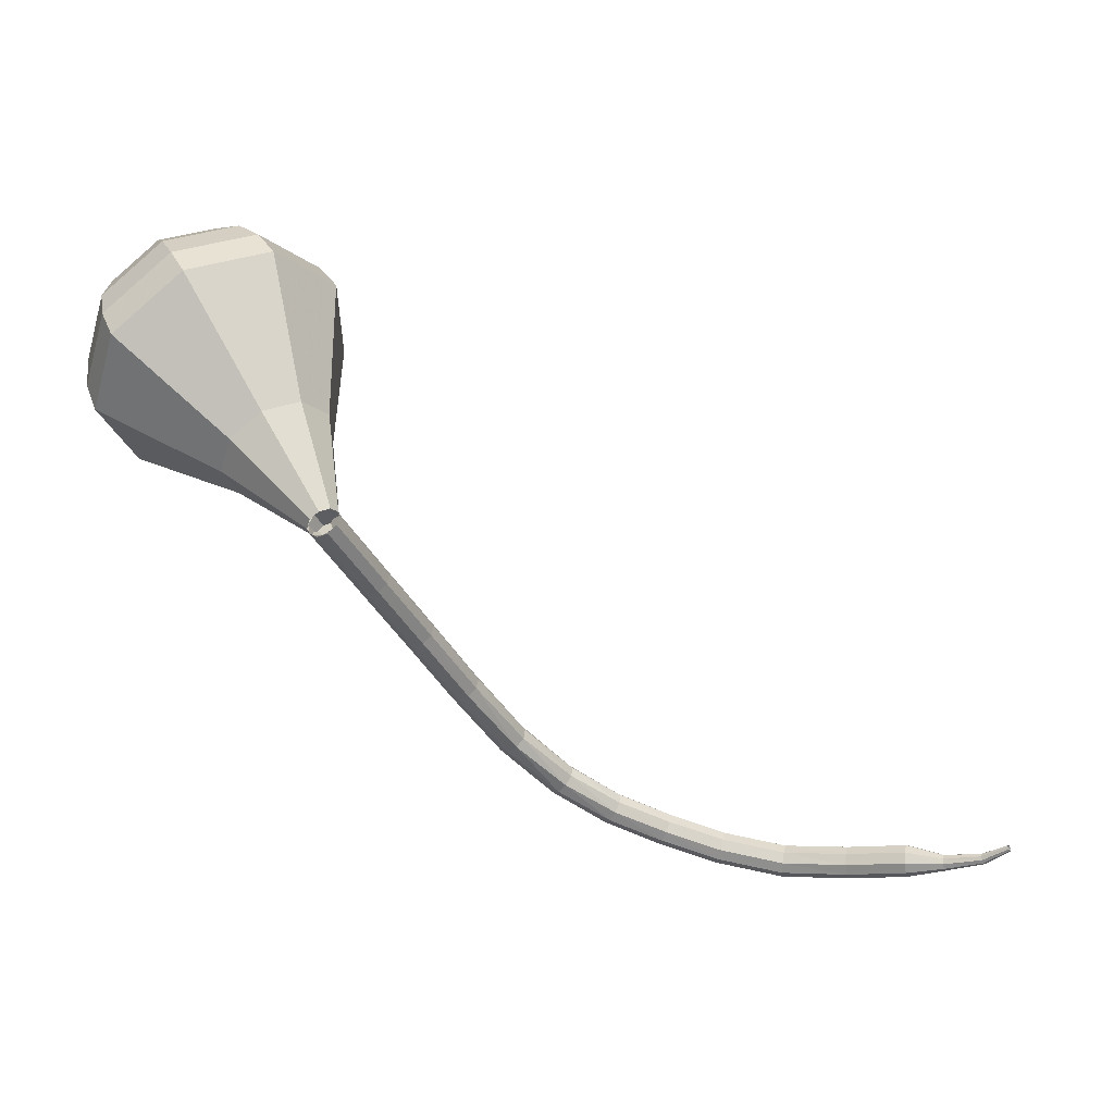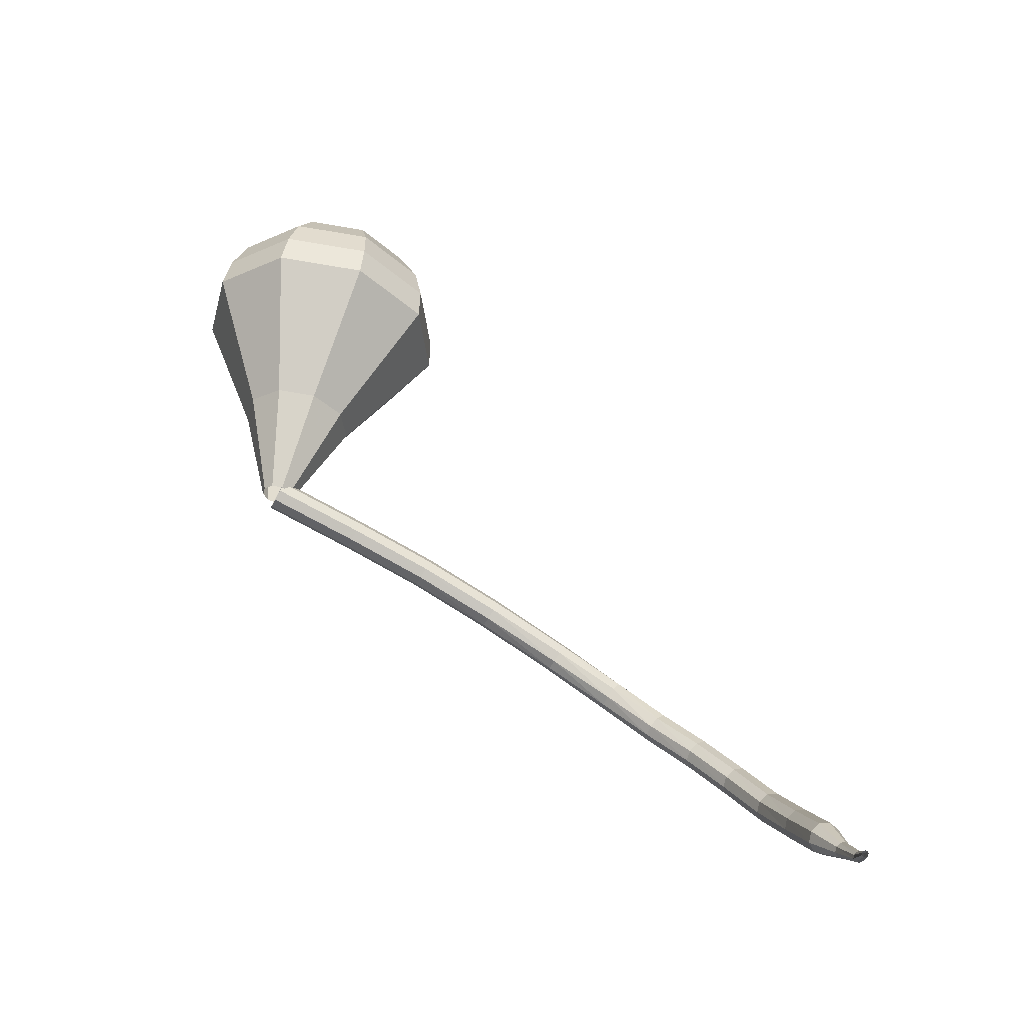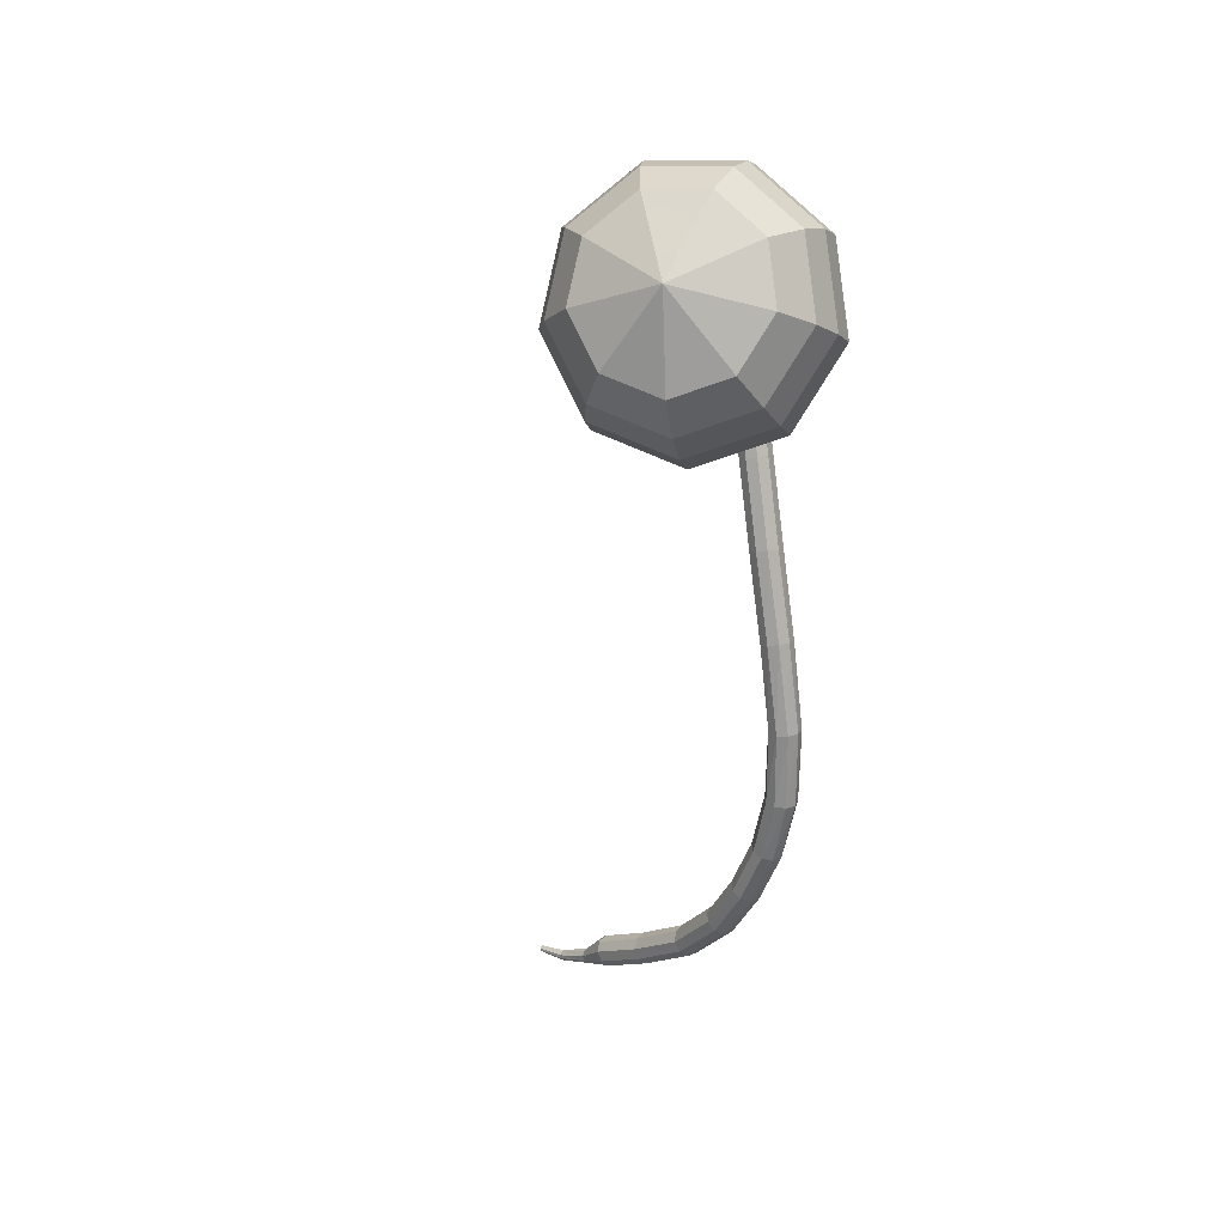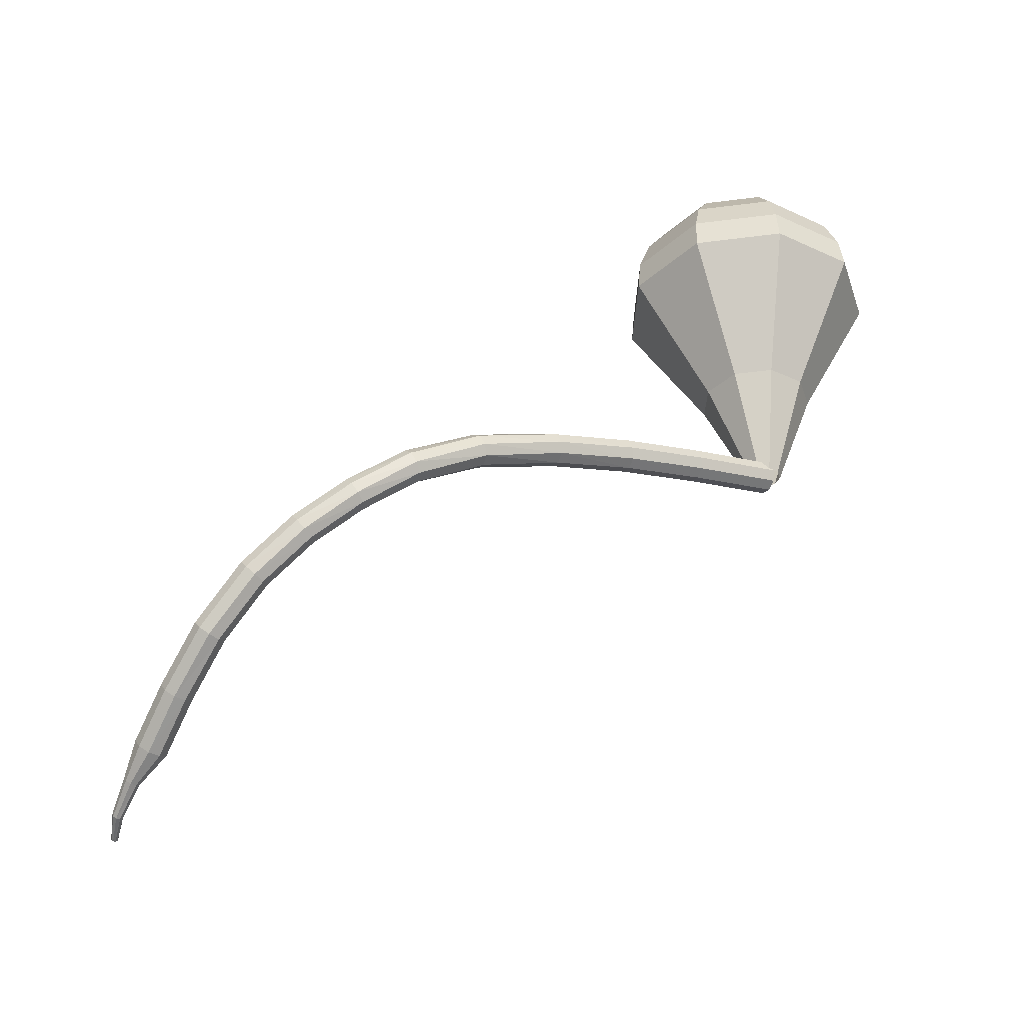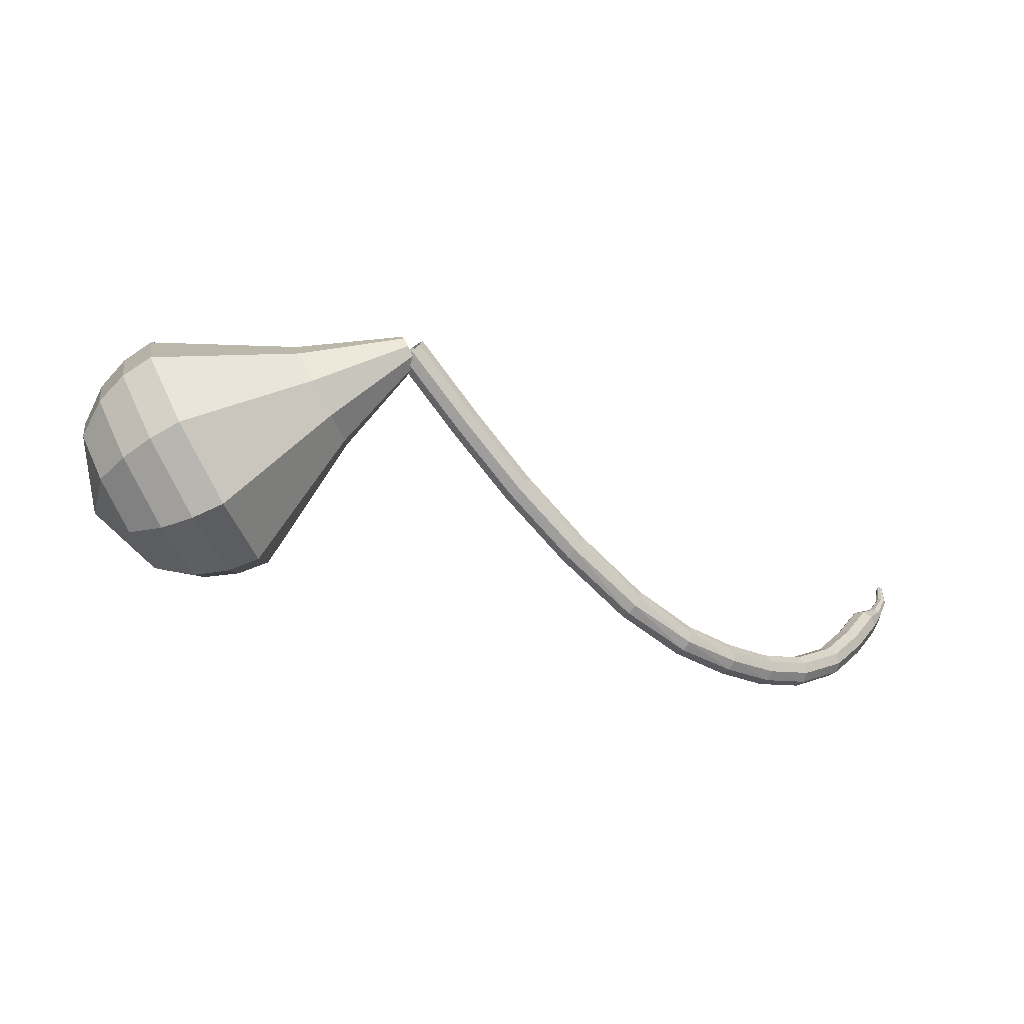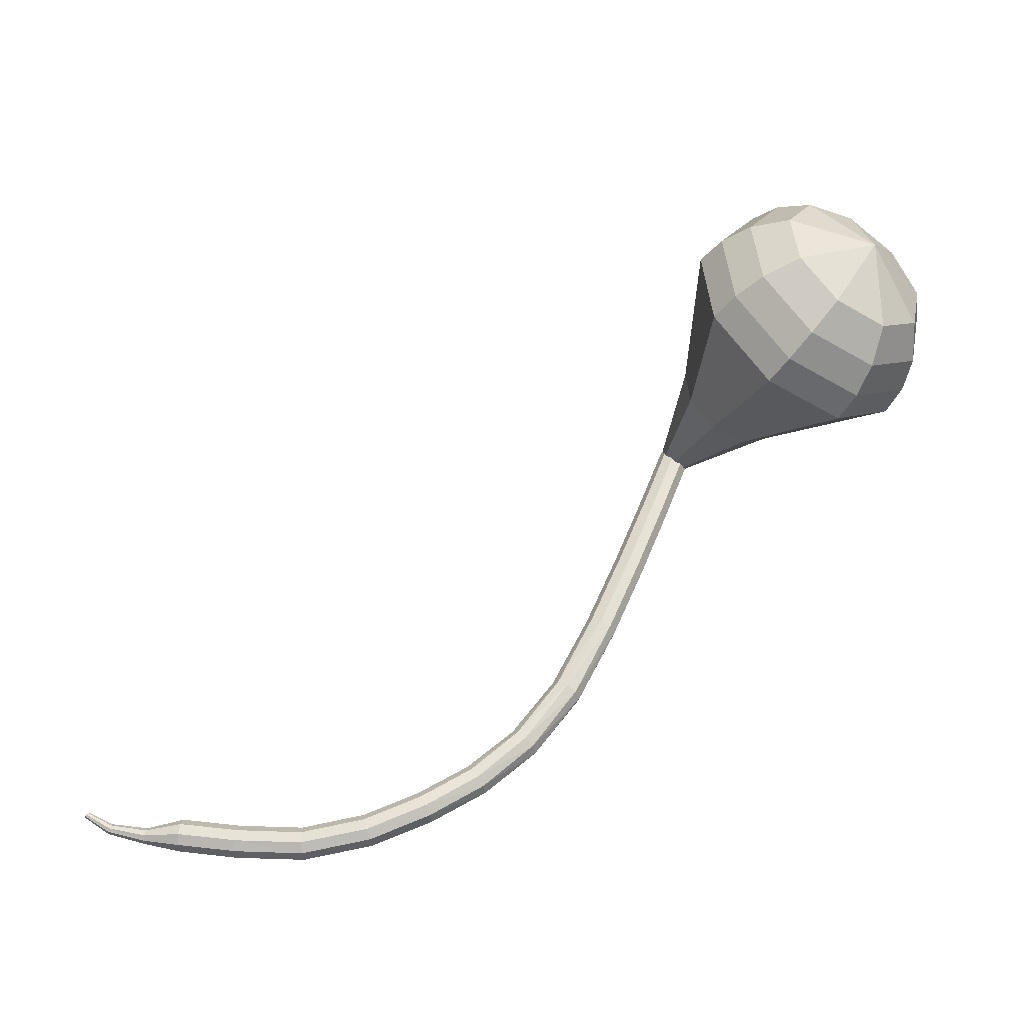
<metadata>
{"format":"obj","ext":"obj","renderer":"f3d","projection":"perspective","resolution":1024,"background":"white","views":[{"elev":-7.2,"azim":3.8,"up":"+Y"},{"elev":6.1,"azim":60.5,"up":"+Y"},{"elev":-30.7,"azim":-130.8,"up":"+Z"},{"elev":-79.0,"azim":-129.9,"up":"+Y"},{"elev":5.4,"azim":-61.0,"up":"+Z"},{"elev":15.1,"azim":176.2,"up":"+Y"}]}
</metadata>
<code>
g tube1
v 213.4 119.9 178.5
v 213.2 120.5 178.1
v 213.5 121 177.9
v 214.1 121.4 178
v 214.7 121.3 178.3
v 215 120.9 178.7
v 215 120.3 179
v 214.5 119.8 179.1
v 213.9 119.7 178.9
v 213.4 119.9 178.5
v 215.5 117.2 173.9
v 215.4 117.7 173.5
v 215.7 118.3 173.3
v 216.3 118.6 173.4
v 216.9 118.6 173.7
v 217.2 118.2 174.1
v 217.1 117.6 174.4
v 216.6 117.1 174.5
v 216 116.9 174.3
v 215.5 117.2 173.9
v 217.6 114.6 169.8
v 217.5 115.1 169.3
v 217.8 115.7 169.1
v 218.3 116 169.2
v 218.9 116 169.5
v 219.3 115.6 170
v 219.2 115 170.3
v 218.7 114.5 170.4
v 218.1 114.3 170.2
v 217.6 114.6 169.8
v 219.8 111.7 165.8
v 219.7 112.2 165.3
v 220 112.8 165.1
v 220.6 113.1 165.2
v 221.2 113.1 165.5
v 221.5 112.8 166
v 221.4 112.2 166.4
v 220.9 111.7 166.5
v 220.3 111.5 166.2
v 219.8 111.7 165.8
v 222.5 108.7 162
v 222.4 109.1 161.5
v 222.6 109.7 161.3
v 223.1 110.1 161.4
v 223.7 110.2 161.8
v 224 109.9 162.3
v 223.9 109.4 162.7
v 223.5 108.8 162.8
v 222.9 108.6 162.5
v 222.5 108.7 162
v 225.5 106.2 159.4
v 225.4 106.6 158.9
v 225.6 107.1 158.6
v 226 107.7 158.7
v 226.5 107.9 159.1
v 226.7 107.7 159.7
v 226.7 107.2 160.2
v 226.4 106.6 160.3
v 225.9 106.2 160
v 225.5 106.2 159.4
v 228.7 104.3 157.8
v 228.6 104.6 157.2
v 228.7 105.2 156.9
v 229.1 105.8 157
v 229.4 106.1 157.5
v 229.6 106 158.2
v 229.6 105.5 158.7
v 229.4 104.9 158.8
v 229 104.4 158.4
v 228.7 104.3 157.8
v 232 103 156.8
v 232 103.3 156.1
v 232.1 103.9 155.8
v 232.4 104.5 155.9
v 232.6 104.9 156.4
v 232.8 104.8 157.1
v 232.7 104.3 157.6
v 232.5 103.7 157.7
v 232.2 103.2 157.4
v 232 103 156.8
v 235.6 101.8 156.2
v 235.6 102.1 155.6
v 235.8 102.6 155.2
v 235.9 103.3 155.3
v 236.1 103.7 155.9
v 236.1 103.7 156.5
v 236 103.3 157.1
v 235.9 102.6 157.2
v 235.7 102 156.8
v 235.6 101.8 156.2
v 239.7 101 156.3
v 239.8 101.2 155.7
v 239.9 101.8 155.4
v 240 102.4 155.5
v 240 102.9 156
v 239.9 102.9 156.7
v 239.8 102.5 157.2
v 239.7 101.8 157.3
v 239.7 101.2 157
v 239.7 101 156.3
v 243.8 100.9 157.1
v 244 101.1 156.5
v 244 101.7 156.1
v 244 102.4 156.2
v 243.9 102.8 156.8
v 243.7 102.8 157.4
v 243.6 102.4 157.9
v 243.6 101.7 158.1
v 243.7 101.1 157.7
v 243.8 100.9 157.1
v 247.4 101 158
v 247.5 101.2 157.4
v 247.6 101.8 157
v 247.6 102.5 157.2
v 247.5 102.9 157.7
v 247.3 102.9 158.3
v 247.2 102.5 158.9
v 247.2 101.8 159
v 247.2 101.2 158.6
v 247.4 101 158
v 249.6 101.3 158.4
v 249.7 101.5 158.1
v 249.8 101.7 157.9
v 249.7 102.1 158
v 249.7 102.3 158.2
v 249.6 102.3 158.6
v 249.5 102.1 158.8
v 249.5 101.7 158.9
v 249.6 101.4 158.7
v 249.6 101.3 158.4
v 252 101.7 159.1
v 252.1 101.8 158.9
v 252 102 158.8
v 252 102.3 158.8
v 251.9 102.4 159
v 251.8 102.4 159.2
v 251.8 102.2 159.3
v 251.8 102 159.4
v 251.9 101.8 159.3
v 252 101.7 159.1
v 253.5 102.5 159.9
v 253.6 102.6 159.7
v 253.5 102.7 159.7
v 253.5 102.8 159.7
v 253.4 102.9 159.8
v 253.3 102.9 159.9
v 253.3 102.8 160
v 253.4 102.7 160
v 253.5 102.6 160
v 253.5 102.5 159.9
f 1 2 12
f 12 11 1
f 2 3 13
f 13 12 2
f 3 4 14
f 14 13 3
f 4 5 15
f 15 14 4
f 5 6 16
f 16 15 5
f 6 7 17
f 17 16 6
f 7 8 18
f 18 17 7
f 8 9 19
f 19 18 8
f 9 10 20
f 20 19 9
f 11 12 22
f 22 21 11
f 12 13 23
f 23 22 12
f 13 14 24
f 24 23 13
f 14 15 25
f 25 24 14
f 15 16 26
f 26 25 15
f 16 17 27
f 27 26 16
f 17 18 28
f 28 27 17
f 18 19 29
f 29 28 18
f 19 20 30
f 30 29 19
f 21 22 32
f 32 31 21
f 22 23 33
f 33 32 22
f 23 24 34
f 34 33 23
f 24 25 35
f 35 34 24
f 25 26 36
f 36 35 25
f 26 27 37
f 37 36 26
f 27 28 38
f 38 37 27
f 28 29 39
f 39 38 28
f 29 30 40
f 40 39 29
f 31 32 42
f 42 41 31
f 32 33 43
f 43 42 32
f 33 34 44
f 44 43 33
f 34 35 45
f 45 44 34
f 35 36 46
f 46 45 35
f 36 37 47
f 47 46 36
f 37 38 48
f 48 47 37
f 38 39 49
f 49 48 38
f 39 40 50
f 50 49 39
f 41 42 52
f 52 51 41
f 42 43 53
f 53 52 42
f 43 44 54
f 54 53 43
f 44 45 55
f 55 54 44
f 45 46 56
f 56 55 45
f 46 47 57
f 57 56 46
f 47 48 58
f 58 57 47
f 48 49 59
f 59 58 48
f 49 50 60
f 60 59 49
f 51 52 62
f 62 61 51
f 52 53 63
f 63 62 52
f 53 54 64
f 64 63 53
f 54 55 65
f 65 64 54
f 55 56 66
f 66 65 55
f 56 57 67
f 67 66 56
f 57 58 68
f 68 67 57
f 58 59 69
f 69 68 58
f 59 60 70
f 70 69 59
f 61 62 72
f 72 71 61
f 62 63 73
f 73 72 62
f 63 64 74
f 74 73 63
f 64 65 75
f 75 74 64
f 65 66 76
f 76 75 65
f 66 67 77
f 77 76 66
f 67 68 78
f 78 77 67
f 68 69 79
f 79 78 68
f 69 70 80
f 80 79 69
f 71 72 82
f 82 81 71
f 72 73 83
f 83 82 72
f 73 74 84
f 84 83 73
f 74 75 85
f 85 84 74
f 75 76 86
f 86 85 75
f 76 77 87
f 87 86 76
f 77 78 88
f 88 87 77
f 78 79 89
f 89 88 78
f 79 80 90
f 90 89 79
f 81 82 92
f 92 91 81
f 82 83 93
f 93 92 82
f 83 84 94
f 94 93 83
f 84 85 95
f 95 94 84
f 85 86 96
f 96 95 85
f 86 87 97
f 97 96 86
f 87 88 98
f 98 97 87
f 88 89 99
f 99 98 88
f 89 90 100
f 100 99 89
f 91 92 102
f 102 101 91
f 92 93 103
f 103 102 92
f 93 94 104
f 104 103 93
f 94 95 105
f 105 104 94
f 95 96 106
f 106 105 95
f 96 97 107
f 107 106 96
f 97 98 108
f 108 107 97
f 98 99 109
f 109 108 98
f 99 100 110
f 110 109 99
f 101 102 112
f 112 111 101
f 102 103 113
f 113 112 102
f 103 104 114
f 114 113 103
f 104 105 115
f 115 114 104
f 105 106 116
f 116 115 105
f 106 107 117
f 117 116 106
f 107 108 118
f 118 117 107
f 108 109 119
f 119 118 108
f 109 110 120
f 120 119 109
f 111 112 122
f 122 121 111
f 112 113 123
f 123 122 112
f 113 114 124
f 124 123 113
f 114 115 125
f 125 124 114
f 115 116 126
f 126 125 115
f 116 117 127
f 127 126 116
f 117 118 128
f 128 127 117
f 118 119 129
f 129 128 118
f 119 120 130
f 130 129 119
f 121 122 132
f 132 131 121
f 122 123 133
f 133 132 122
f 123 124 134
f 134 133 123
f 124 125 135
f 135 134 124
f 125 126 136
f 136 135 125
f 126 127 137
f 137 136 126
f 127 128 138
f 138 137 127
f 128 129 139
f 139 138 128
f 129 130 140
f 140 139 129
f 131 132 142
f 142 141 131
f 132 133 143
f 143 142 132
f 133 134 144
f 144 143 133
f 134 135 145
f 145 144 134
f 135 136 146
f 146 145 135
f 136 137 147
f 147 146 136
f 137 138 148
f 148 147 137
f 138 139 149
f 149 148 138
f 139 140 150
f 150 149 139
v 215 121.1 178.5
v 214.9 120.7 177.9
v 214.5 120.3 177.6
v 213.9 119.9 177.7
v 213.4 119.9 178.2
v 213.3 120.1 178.8
v 213.5 120.6 179.3
v 214 121 179.4
v 214.6 121.2 179.1
v 215 121.1 178.5
v 213.9 127.1 175.6
v 213.8 125.8 173.6
v 212.4 124.2 172.6
v 210.3 123 172.9
v 208.6 122.8 174.6
v 208 123.7 176.7
v 208.8 125.3 178.3
v 210.6 126.8 178.7
v 212.6 127.5 177.7
v 213.9 127.1 175.6
v 213.8 129.2 174.7
v 213.7 127.5 172.1
v 211.8 125.3 170.7
v 209.1 123.8 171.2
v 206.8 123.5 173.3
v 206 124.7 176.1
v 207.1 126.8 178.3
v 209.5 128.8 178.8
v 212.2 129.7 177.4
v 213.8 129.2 174.7
v 213.8 131.3 173.8
v 213.6 129.1 170.5
v 211.3 126.5 168.8
v 207.9 124.6 169.4
v 205 124.3 172.1
v 204 125.8 175.6
v 205.3 128.3 178.3
v 208.4 130.8 178.9
v 211.7 131.9 177.1
v 213.8 131.3 173.8
v 213.7 133.4 172.9
v 213.5 130.8 169
v 210.7 127.7 166.9
v 206.7 125.3 167.6
v 203.3 125 170.8
v 202.1 126.8 175
v 203.6 129.8 178.2
v 207.2 132.8 178.9
v 211.2 134.2 176.8
v 213.7 133.4 172.9
v 213.6 135.5 172
v 213.4 132.5 167.4
v 210.2 128.8 165
v 205.5 126.1 165.8
v 201.5 125.7 169.6
v 200.1 127.8 174.4
v 201.9 131.4 178.2
v 206.1 134.8 179
v 210.7 136.4 176.6
v 213.6 135.5 172
v 212.4 136.8 171.1
v 212.2 133.9 166.7
v 209.1 130.4 164.3
v 204.5 127.8 165.1
v 200.7 127.4 168.7
v 199.3 129.4 173.4
v 201.1 132.8 177.1
v 205.1 136.1 177.9
v 209.6 137.7 175.5
v 212.4 136.8 171.1
v 210.7 137.8 170.2
v 210.5 135.3 166.2
v 207.7 132 164.1
v 203.7 129.7 164.8
v 200.2 129.4 168.1
v 199 131.2 172.3
v 200.6 134.3 175.5
v 204.2 137.2 176.2
v 208.2 138.6 174.1
v 210.7 137.8 170.2
v 208.4 138.4 169.3
v 208.2 136.4 166.2
v 206.1 134 164.6
v 203 132.2 165.2
v 200.3 131.9 167.7
v 199.4 133.3 170.9
v 200.6 135.6 173.3
v 203.4 137.9 173.9
v 206.5 139 172.3
v 208.4 138.4 169.3
v 203 136.9 168.4
v 203 136.9 168.4
v 203 136.9 168.4
v 203 136.9 168.4
v 203 136.9 168.4
v 203 136.9 168.4
v 203 136.9 168.4
v 203 136.9 168.4
v 203 136.9 168.4
v 203 136.9 168.4
f 151 152 162
f 162 161 151
f 152 153 163
f 163 162 152
f 153 154 164
f 164 163 153
f 154 155 165
f 165 164 154
f 155 156 166
f 166 165 155
f 156 157 167
f 167 166 156
f 157 158 168
f 168 167 157
f 158 159 169
f 169 168 158
f 159 160 170
f 170 169 159
f 161 162 172
f 172 171 161
f 162 163 173
f 173 172 162
f 163 164 174
f 174 173 163
f 164 165 175
f 175 174 164
f 165 166 176
f 176 175 165
f 166 167 177
f 177 176 166
f 167 168 178
f 178 177 167
f 168 169 179
f 179 178 168
f 169 170 180
f 180 179 169
f 171 172 182
f 182 181 171
f 172 173 183
f 183 182 172
f 173 174 184
f 184 183 173
f 174 175 185
f 185 184 174
f 175 176 186
f 186 185 175
f 176 177 187
f 187 186 176
f 177 178 188
f 188 187 177
f 178 179 189
f 189 188 178
f 179 180 190
f 190 189 179
f 181 182 192
f 192 191 181
f 182 183 193
f 193 192 182
f 183 184 194
f 194 193 183
f 184 185 195
f 195 194 184
f 185 186 196
f 196 195 185
f 186 187 197
f 197 196 186
f 187 188 198
f 198 197 187
f 188 189 199
f 199 198 188
f 189 190 200
f 200 199 189
f 191 192 202
f 202 201 191
f 192 193 203
f 203 202 192
f 193 194 204
f 204 203 193
f 194 195 205
f 205 204 194
f 195 196 206
f 206 205 195
f 196 197 207
f 207 206 196
f 197 198 208
f 208 207 197
f 198 199 209
f 209 208 198
f 199 200 210
f 210 209 199
f 201 202 212
f 212 211 201
f 202 203 213
f 213 212 202
f 203 204 214
f 214 213 203
f 204 205 215
f 215 214 204
f 205 206 216
f 216 215 205
f 206 207 217
f 217 216 206
f 207 208 218
f 218 217 207
f 208 209 219
f 219 218 208
f 209 210 220
f 220 219 209
f 211 212 222
f 222 221 211
f 212 213 223
f 223 222 212
f 213 214 224
f 224 223 213
f 214 215 225
f 225 224 214
f 215 216 226
f 226 225 215
f 216 217 227
f 227 226 216
f 217 218 228
f 228 227 217
f 218 219 229
f 229 228 218
f 219 220 230
f 230 229 219
f 221 222 232
f 232 231 221
f 222 223 233
f 233 232 222
f 223 224 234
f 234 233 223
f 224 225 235
f 235 234 224
f 225 226 236
f 236 235 225
f 226 227 237
f 237 236 226
f 227 228 238
f 238 237 227
f 228 229 239
f 239 238 228
f 229 230 240
f 240 239 229
f 231 232 242
f 242 241 231
f 232 233 243
f 243 242 232
f 233 234 244
f 244 243 233
f 234 235 245
f 245 244 234
f 235 236 246
f 246 245 235
f 236 237 247
f 247 246 236
f 237 238 248
f 248 247 237
f 238 239 249
f 249 248 238
f 239 240 250
f 250 249 239
g

</code>
